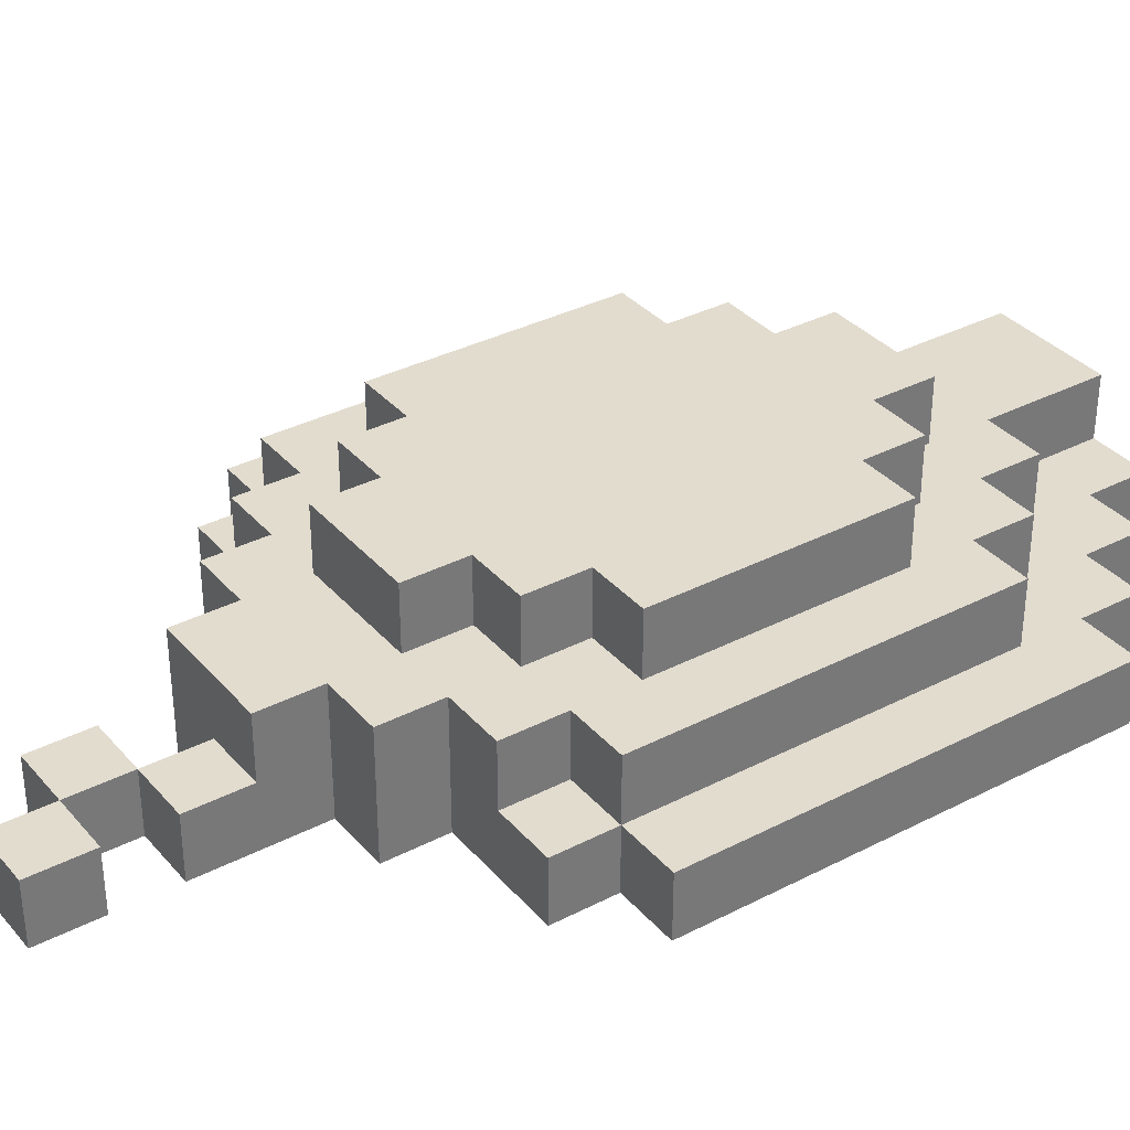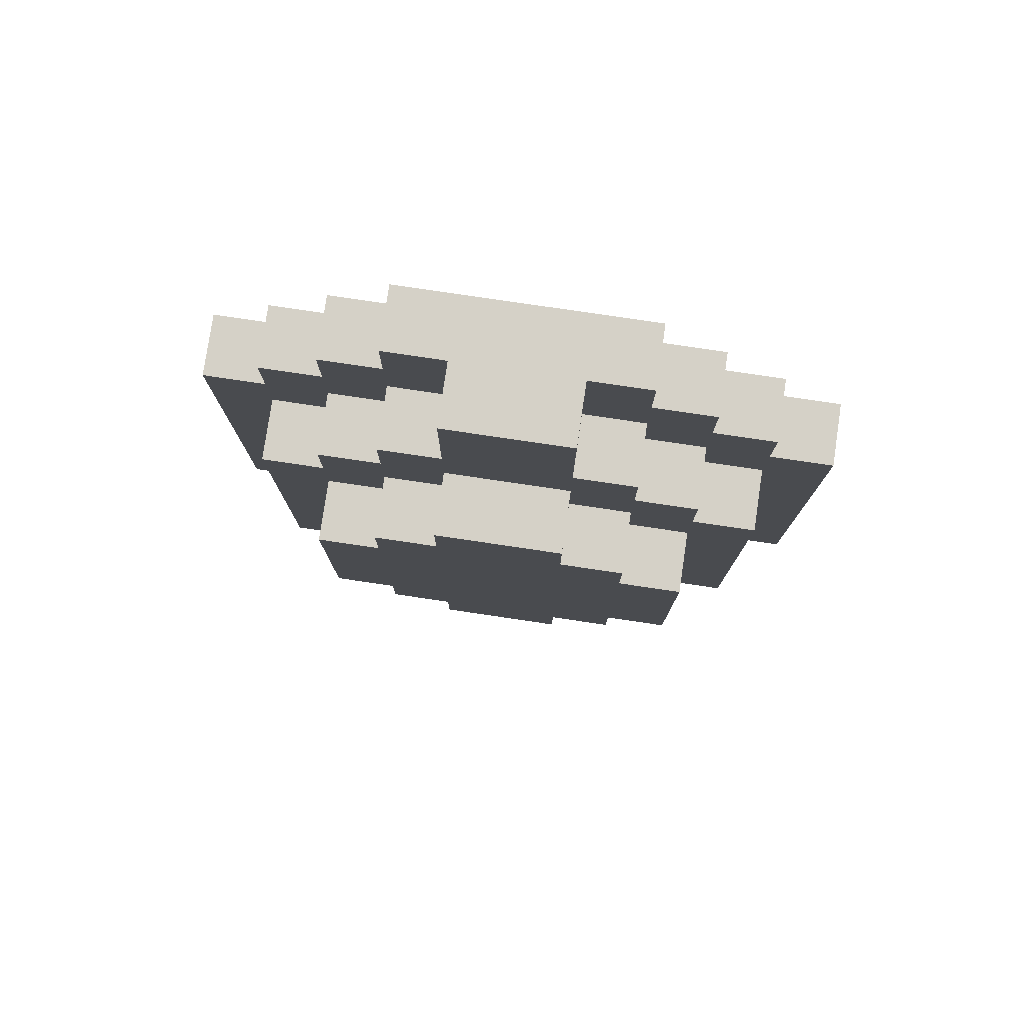
<metadata>
{"format":"obj","ext":"obj","renderer":"f3d","projection":"perspective","resolution":1024,"background":"white","views":[{"elev":34.7,"azim":-124.7,"up":"+Y"},{"elev":79.0,"azim":-171.6,"up":"+Z"}]}
</metadata>
<code>
o
v -0.5 0 0.8
v -0.5 0 0.7
v -0.5 0 0.2
v -0.5 0 0.1
v -0.5 0.1 0.8
v -0.5 0.1 0.7
v -0.5 0.1 0.2
v -0.5 0.1 0.1
v -0.4 0 0.9
v -0.4 0 0.8
v -0.4 0 0.1
v -0.4 0 0
v -0.4 0.1 0.9
v -0.4 0.1 0.8
v -0.4 0.1 0.7
v -0.4 0.1 0.2
v -0.4 0.1 0.1
v -0.4 0.1 0
v -0.4 0.2 0.7
v -0.4 0.2 0.1
v -0.3 0 1
v -0.3 0 0.9
v -0.3 0.1 1
v -0.3 0.1 0.9
v -0.3 0.1 0.8
v -0.3 0.1 0.7
v -0.3 0.1 0.1
v -0.3 0.1 0
v -0.3 0.2 0.8
v -0.3 0.2 0.7
v -0.3 0.2 0.6
v -0.3 0.2 0.5
v -0.3 0.2 0.3
v -0.3 0.2 0.2
v -0.3 0.2 0.1
v -0.3 0.2 0
v -0.3 0.3 0.6
v -0.3 0.3 0.5
v -0.3 0.3 0.3
v -0.3 0.3 0.2
v -0.2 0 1.1
v -0.2 0 1
v -0.2 0 0
v -0.2 0 -0.1
v -0.2 0.1 1.1
v -0.2 0.1 1
v -0.2 0.1 0.9
v -0.2 0.1 0.8
v -0.2 0.1 0
v -0.2 0.1 -0.1
v -0.2 0.2 0.9
v -0.2 0.2 0.8
v -0.2 0.2 0.7
v -0.2 0.2 0.6
v -0.2 0.2 0.2
v -0.2 0.2 0.1
v -0.2 0.2 0
v -0.2 0.2 -0.1
v -0.2 0.3 0.7
v -0.2 0.3 0.6
v -0.2 0.3 0.2
v -0.2 0.3 0.1
v -0.1 0 -0.1
v -0.1 0 -0.2
v -0.1 0 -0.3
v -0.1 0 -0.4
v -0.1 0 -0.5
v -0.1 0.1 1.1
v -0.1 0.1 1
v -0.1 0.1 0.9
v -0.1 0.1 -0.1
v -0.1 0.1 -0.2
v -0.1 0.1 -0.3
v -0.1 0.1 -0.4
v -0.1 0.1 -0.5
v -0.1 0.2 1.1
v -0.1 0.2 1
v -0.1 0.2 0.9
v -0.1 0.2 0.8
v -0.1 0.2 0.7
v -0.1 0.2 0.1
v -0.1 0.2 0
v -0.1 0.2 -0.1
v -0.1 0.2 -0.2
v -0.1 0.3 0.8
v -0.1 0.3 0.7
v -0.1 0.3 0.1
v -0.1 0.3 0
v 0 0 -0.3
v 0 0 -0.4
v 0 0.1 -0.3
v 0 0.1 -0.4
v 0 0 -0.2
v 0 0 -0.3
v 0 0 -0.4
v 0 0 -0.5
v 0 0.1 -0.2
v 0 0.1 -0.3
v 0 0.1 -0.4
v 0 0.1 -0.5
v 0.1 0 -0.1
v 0.1 0 -0.2
v 0.1 0 -0.3
v 0.1 0 -0.4
v 0.1 0.1 1.1
v 0.1 0.1 1
v 0.1 0.1 0.9
v 0.1 0.1 -0.1
v 0.1 0.1 -0.2
v 0.1 0.1 -0.3
v 0.1 0.1 -0.4
v 0.1 0.2 1.1
v 0.1 0.2 1
v 0.1 0.2 0.9
v 0.1 0.2 0.8
v 0.1 0.2 0.7
v 0.1 0.2 0.1
v 0.1 0.2 0
v 0.1 0.2 -0.1
v 0.1 0.2 -0.2
v 0.1 0.3 0.8
v 0.1 0.3 0.7
v 0.1 0.3 0.1
v 0.1 0.3 0
v 0.2 0 1.1
v 0.2 0 1
v 0.2 0 0
v 0.2 0 -0.1
v 0.2 0.1 1.1
v 0.2 0.1 1
v 0.2 0.1 0.9
v 0.2 0.1 0.8
v 0.2 0.1 0
v 0.2 0.1 -0.1
v 0.2 0.2 0.9
v 0.2 0.2 0.8
v 0.2 0.2 0.7
v 0.2 0.2 0.6
v 0.2 0.2 0.2
v 0.2 0.2 0.1
v 0.2 0.2 0
v 0.2 0.2 -0.1
v 0.2 0.3 0.7
v 0.2 0.3 0.6
v 0.2 0.3 0.2
v 0.2 0.3 0.1
v 0.3 0 1
v 0.3 0 0.9
v 0.3 0.1 1
v 0.3 0.1 0.9
v 0.3 0.1 0.8
v 0.3 0.1 0.7
v 0.3 0.1 0.1
v 0.3 0.1 0
v 0.3 0.2 0.8
v 0.3 0.2 0.7
v 0.3 0.2 0.6
v 0.3 0.2 0.5
v 0.3 0.2 0.3
v 0.3 0.2 0.2
v 0.3 0.2 0.1
v 0.3 0.2 0
v 0.3 0.3 0.6
v 0.3 0.3 0.5
v 0.3 0.3 0.3
v 0.3 0.3 0.2
v 0.4 0 0.9
v 0.4 0 0.8
v 0.4 0 0.1
v 0.4 0 0
v 0.4 0.1 0.9
v 0.4 0.1 0.8
v 0.4 0.1 0.7
v 0.4 0.1 0.6
v 0.4 0.1 0.2
v 0.4 0.1 0.1
v 0.4 0.1 0
v 0.4 0.2 0.7
v 0.4 0.2 0.6
v 0.4 0.2 0.2
v 0.4 0.2 0.1
v 0.5 0 0.8
v 0.5 0 0.7
v 0.5 0 0.2
v 0.5 0 0.1
v 0.5 0.1 0.8
v 0.5 0.1 0.7
v 0.5 0.1 0.2
v 0.5 0.1 0.1
v -0.2 0 1.1
v -0.2 0.1 1.1
v -0.1 0 1.1
v -0.1 0.1 1.1
v -0.1 0.2 1.1
v 0 0.1 1.1
v 0 0.2 1.1
v 0.1 0 1.1
v 0.1 0.1 1.1
v 0.1 0.2 1.1
v 0.2 0 1.1
v 0.2 0.1 1.1
v -0.3 0 1
v -0.3 0.1 1
v -0.2 0 1
v -0.2 0.1 1
v 0.2 0 1
v 0.2 0.1 1
v 0.3 0 1
v 0.3 0.1 1
v -0.4 0 0.9
v -0.4 0.1 0.9
v -0.3 0 0.9
v -0.3 0.1 0.9
v -0.2 0.1 0.9
v -0.2 0.2 0.9
v -0.1 0.1 0.9
v -0.1 0.2 0.9
v 0.1 0.1 0.9
v 0.1 0.2 0.9
v 0.2 0.1 0.9
v 0.2 0.2 0.9
v 0.3 0 0.9
v 0.3 0.1 0.9
v 0.4 0 0.9
v 0.4 0.1 0.9
v -0.5 0 0.8
v -0.5 0.1 0.8
v -0.4 0 0.8
v -0.4 0.1 0.8
v -0.3 0.1 0.8
v -0.3 0.2 0.8
v -0.2 0.1 0.8
v -0.2 0.2 0.8
v -0.1 0.2 0.8
v -0.1 0.3 0.8
v 0.1 0.2 0.8
v 0.1 0.3 0.8
v 0.2 0.1 0.8
v 0.2 0.2 0.8
v 0.3 0.1 0.8
v 0.3 0.2 0.8
v 0.4 0 0.8
v 0.4 0.1 0.8
v 0.5 0 0.8
v 0.5 0.1 0.8
v -0.4 0.1 0.7
v -0.4 0.2 0.7
v -0.3 0.1 0.7
v -0.3 0.2 0.7
v -0.2 0.2 0.7
v -0.2 0.3 0.7
v -0.1 0.2 0.7
v -0.1 0.3 0.7
v 0.1 0.2 0.7
v 0.1 0.3 0.7
v 0.2 0.2 0.7
v 0.2 0.3 0.7
v 0.3 0.1 0.7
v 0.3 0.2 0.7
v 0.4 0.1 0.7
v 0.4 0.2 0.7
v -0.3 0.2 0.6
v -0.3 0.3 0.6
v -0.2 0.2 0.6
v -0.2 0.3 0.6
v 0.2 0.2 0.6
v 0.2 0.3 0.6
v 0.3 0.2 0.6
v 0.3 0.3 0.6
v 0 0 -0.3
v 0 0.1 -0.3
v 0.1 0 -0.3
v 0.1 0.1 -0.3
v -0.1 0 -0.4
v -0.1 0.1 -0.4
v 0 0 -0.4
v 0 0.1 -0.4
v -0.3 0.2 0.2
v -0.3 0.3 0.2
v -0.2 0.2 0.2
v -0.2 0.3 0.2
v 0.2 0.2 0.2
v 0.2 0.3 0.2
v 0.3 0.2 0.2
v 0.3 0.3 0.2
v -0.5 0 0.1
v -0.5 0.1 0.1
v -0.4 0 0.1
v -0.4 0.1 0.1
v -0.4 0.2 0.1
v -0.3 0.1 0.1
v -0.3 0.2 0.1
v -0.2 0.2 0.1
v -0.2 0.3 0.1
v -0.1 0.2 0.1
v -0.1 0.3 0.1
v 0.1 0.2 0.1
v 0.1 0.3 0.1
v 0.2 0.2 0.1
v 0.2 0.3 0.1
v 0.3 0.1 0.1
v 0.3 0.2 0.1
v 0.4 0 0.1
v 0.4 0.1 0.1
v 0.4 0.2 0.1
v 0.5 0 0.1
v 0.5 0.1 0.1
v -0.4 0 0
v -0.4 0.1 0
v -0.3 0 0
v -0.3 0.1 0
v -0.3 0.2 0
v -0.2 0 0
v -0.2 0.1 0
v -0.2 0.2 0
v -0.1 0.2 0
v -0.1 0.3 0
v 0 0.2 0
v 0.1 0.2 0
v 0.1 0.3 0
v 0.2 0 0
v 0.2 0.1 0
v 0.2 0.2 0
v 0.3 0 0
v 0.3 0.1 0
v 0.3 0.2 0
v 0.4 0 0
v 0.4 0.1 0
v -0.2 0 -0.1
v -0.2 0.1 -0.1
v -0.2 0.2 -0.1
v -0.1 0 -0.1
v -0.1 0.1 -0.1
v -0.1 0.2 -0.1
v 0.1 0 -0.1
v 0.1 0.1 -0.1
v 0.1 0.2 -0.1
v 0.2 0 -0.1
v 0.2 0.1 -0.1
v 0.2 0.2 -0.1
v -0.1 0.1 -0.2
v -0.1 0.2 -0.2
v 0 0 -0.2
v 0 0.1 -0.2
v 0 0.2 -0.2
v 0.1 0 -0.2
v 0.1 0.1 -0.2
v 0.1 0.2 -0.2
v -0.1 0 -0.3
v -0.1 0.1 -0.3
v 0 0 -0.3
v 0 0.1 -0.3
v 0 0 -0.4
v 0 0.1 -0.4
v 0.1 0 -0.4
v 0.1 0.1 -0.4
v -0.1 0 -0.5
v -0.1 0.1 -0.5
v 0 0 -0.5
v 0 0.1 -0.5
v -0.2 0 1.1
v -0.1 0 1.1
v 0.1 0 1.1
v 0.2 0 1.1
v -0.3 0 1
v -0.2 0 1
v -0.1 0 1
v 0.1 0 1
v 0.2 0 1
v 0.3 0 1
v -0.4 0 0.9
v -0.3 0 0.9
v -0.2 0 0.9
v -0.1 0 0.9
v 0.1 0 0.9
v 0.2 0 0.9
v 0.3 0 0.9
v 0.4 0 0.9
v -0.5 0 0.8
v -0.4 0 0.8
v -0.3 0 0.8
v -0.2 0 0.8
v 0.2 0 0.8
v 0.3 0 0.8
v 0.4 0 0.8
v 0.5 0 0.8
v -0.5 0 0.7
v -0.4 0 0.7
v -0.3 0 0.7
v 0.3 0 0.7
v 0.4 0 0.7
v 0.5 0 0.7
v -0.5 0 0.2
v -0.4 0 0.2
v 0.4 0 0.2
v 0.5 0 0.2
v -0.5 0 0.1
v -0.4 0 0.1
v -0.3 0 0.1
v 0.3 0 0.1
v 0.4 0 0.1
v 0.5 0 0.1
v -0.4 0 0
v -0.3 0 0
v -0.2 0 0
v 0.2 0 0
v 0.3 0 0
v 0.4 0 0
v -0.2 0 -0.1
v -0.1 0 -0.1
v 0.1 0 -0.1
v 0.2 0 -0.1
v -0.1 0 -0.2
v 0 0 -0.2
v 0.1 0 -0.2
v -0.1 0 -0.3
v 0 0 -0.3
v 0.1 0 -0.3
v -0.1 0 -0.4
v 0 0 -0.4
v 0.1 0 -0.4
v -0.1 0 -0.5
v 0 0 -0.5
v -0.2 0.1 1.1
v -0.1 0.1 1.1
v 0.1 0.1 1.1
v 0.2 0.1 1.1
v -0.3 0.1 1
v -0.2 0.1 1
v -0.1 0.1 1
v 0.1 0.1 1
v 0.2 0.1 1
v 0.3 0.1 1
v -0.4 0.1 0.9
v -0.3 0.1 0.9
v -0.2 0.1 0.9
v -0.1 0.1 0.9
v 0.1 0.1 0.9
v 0.2 0.1 0.9
v 0.3 0.1 0.9
v 0.4 0.1 0.9
v -0.5 0.1 0.8
v -0.4 0.1 0.8
v -0.3 0.1 0.8
v -0.2 0.1 0.8
v 0.2 0.1 0.8
v 0.3 0.1 0.8
v 0.4 0.1 0.8
v 0.5 0.1 0.8
v -0.5 0.1 0.7
v -0.4 0.1 0.7
v -0.3 0.1 0.7
v 0.3 0.1 0.7
v 0.4 0.1 0.7
v 0.5 0.1 0.7
v 0.4 0.1 0.6
v -0.5 0.1 0.2
v -0.4 0.1 0.2
v 0.4 0.1 0.2
v 0.5 0.1 0.2
v -0.5 0.1 0.1
v -0.4 0.1 0.1
v -0.3 0.1 0.1
v 0.3 0.1 0.1
v 0.4 0.1 0.1
v 0.5 0.1 0.1
v -0.4 0.1 0
v -0.3 0.1 0
v 0.3 0.1 0
v 0.4 0.1 0
v -0.1 0.1 -0.2
v 0 0.1 -0.2
v -0.1 0.1 -0.3
v 0 0.1 -0.3
v 0.1 0.1 -0.3
v -0.1 0.1 -0.4
v 0 0.1 -0.4
v 0.1 0.1 -0.4
v -0.1 0.1 -0.5
v 0 0.1 -0.5
v -0.1 0.2 1.1
v 0 0.2 1.1
v 0.1 0.2 1.1
v -0.1 0.2 1
v 0 0.2 1
v 0.1 0.2 1
v -0.2 0.2 0.9
v -0.1 0.2 0.9
v 0 0.2 0.9
v 0.1 0.2 0.9
v 0.2 0.2 0.9
v -0.3 0.2 0.8
v -0.2 0.2 0.8
v -0.1 0.2 0.8
v 0.1 0.2 0.8
v 0.2 0.2 0.8
v 0.3 0.2 0.8
v -0.4 0.2 0.7
v -0.3 0.2 0.7
v -0.2 0.2 0.7
v -0.1 0.2 0.7
v 0.1 0.2 0.7
v 0.2 0.2 0.7
v 0.3 0.2 0.7
v 0.4 0.2 0.7
v -0.3 0.2 0.6
v -0.2 0.2 0.6
v 0.2 0.2 0.6
v 0.3 0.2 0.6
v 0.4 0.2 0.6
v -0.3 0.2 0.5
v 0.3 0.2 0.5
v -0.3 0.2 0.3
v 0.3 0.2 0.3
v -0.3 0.2 0.2
v -0.2 0.2 0.2
v 0.2 0.2 0.2
v 0.3 0.2 0.2
v 0.4 0.2 0.2
v -0.4 0.2 0.1
v -0.3 0.2 0.1
v -0.2 0.2 0.1
v -0.1 0.2 0.1
v 0.1 0.2 0.1
v 0.2 0.2 0.1
v 0.3 0.2 0.1
v 0.4 0.2 0.1
v -0.3 0.2 0
v -0.2 0.2 0
v -0.1 0.2 0
v 0 0.2 0
v 0.1 0.2 0
v 0.2 0.2 0
v 0.3 0.2 0
v -0.2 0.2 -0.1
v -0.1 0.2 -0.1
v 0 0.2 -0.1
v 0.1 0.2 -0.1
v 0.2 0.2 -0.1
v -0.1 0.2 -0.2
v 0 0.2 -0.2
v 0.1 0.2 -0.2
v -0.1 0.3 0.8
v 0.1 0.3 0.8
v -0.2 0.3 0.7
v -0.1 0.3 0.7
v 0.1 0.3 0.7
v 0.2 0.3 0.7
v -0.3 0.3 0.6
v -0.2 0.3 0.6
v -0.1 0.3 0.6
v 0.1 0.3 0.6
v 0.2 0.3 0.6
v 0.3 0.3 0.6
v -0.3 0.3 0.5
v -0.2 0.3 0.5
v -0.1 0.3 0.5
v 0.1 0.3 0.5
v 0.2 0.3 0.5
v 0.3 0.3 0.5
v -0.2 0.3 0.4
v -0.1 0.3 0.4
v 0.1 0.3 0.4
v 0.2 0.3 0.4
v -0.3 0.3 0.3
v -0.2 0.3 0.3
v 0.2 0.3 0.3
v 0.3 0.3 0.3
v -0.3 0.3 0.2
v -0.2 0.3 0.2
v -0.1 0.3 0.2
v 0.1 0.3 0.2
v 0.2 0.3 0.2
v 0.3 0.3 0.2
v -0.2 0.3 0.1
v -0.1 0.3 0.1
v 0.1 0.3 0.1
v 0.2 0.3 0.1
v -0.1 0.3 0
v 0.1 0.3 0
f 5 2 1
f 6 3 2
f 6 2 5
f 7 4 3
f 7 3 6
f 8 4 7
f 13 10 9
f 14 10 13
f 17 12 11
f 18 12 17
f 19 16 15
f 19 17 16
f 20 17 19
f 23 22 21
f 24 22 23
f 29 26 25
f 30 26 29
f 35 28 27
f 36 28 35
f 37 32 31
f 38 33 32
f 38 32 37
f 39 34 33
f 39 33 38
f 40 34 39
f 45 42 41
f 46 42 45
f 49 44 43
f 50 44 49
f 51 48 47
f 52 48 51
f 57 50 49
f 58 50 57
f 59 54 53
f 60 54 59
f 61 56 55
f 62 56 61
f 71 64 63
f 72 65 64
f 72 64 71
f 73 65 72
f 74 67 66
f 75 67 74
f 76 69 68
f 77 70 69
f 77 69 76
f 78 70 77
f 83 72 71
f 84 72 83
f 85 80 79
f 86 80 85
f 87 82 81
f 88 82 87
f 91 90 89
f 92 90 91
f 93 94 97
f 97 94 98
f 95 96 99
f 99 96 100
f 101 102 108
f 108 102 109
f 103 104 110
f 110 104 111
f 105 106 112
f 106 107 113
f 112 106 113
f 113 107 114
f 108 109 119
f 119 109 120
f 115 116 121
f 121 116 122
f 117 118 123
f 123 118 124
f 125 126 129
f 129 126 130
f 127 128 133
f 133 128 134
f 131 132 135
f 135 132 136
f 133 134 141
f 141 134 142
f 137 138 143
f 143 138 144
f 139 140 145
f 145 140 146
f 147 148 149
f 149 148 150
f 151 152 155
f 155 152 156
f 153 154 161
f 161 154 162
f 157 158 163
f 158 159 164
f 163 158 164
f 159 160 165
f 164 159 165
f 165 160 166
f 167 168 171
f 171 168 172
f 169 170 176
f 176 170 177
f 173 174 178
f 174 175 179
f 178 174 179
f 175 176 180
f 179 175 180
f 180 176 181
f 182 183 186
f 183 184 187
f 186 183 187
f 184 185 188
f 187 184 188
f 188 185 189
f 192 191 190
f 193 191 192
f 195 193 192
f 195 194 193
f 196 194 195
f 197 195 192
f 198 196 195
f 198 195 197
f 199 196 198
f 200 198 197
f 201 198 200
f 204 203 202
f 205 203 204
f 208 207 206
f 209 207 208
f 212 211 210
f 213 211 212
f 216 215 214
f 217 215 216
f 220 219 218
f 221 219 220
f 224 223 222
f 225 223 224
f 228 227 226
f 229 227 228
f 232 231 230
f 233 231 232
f 236 235 234
f 237 235 236
f 240 239 238
f 241 239 240
f 244 243 242
f 245 243 244
f 248 247 246
f 249 247 248
f 252 251 250
f 253 251 252
f 256 255 254
f 257 255 256
f 260 259 258
f 261 259 260
f 264 263 262
f 265 263 264
f 268 267 266
f 269 267 268
f 272 271 270
f 273 271 272
f 276 275 274
f 277 275 276
f 278 279 280
f 280 279 281
f 282 283 284
f 284 283 285
f 286 287 288
f 288 287 289
f 289 290 291
f 291 290 292
f 293 294 295
f 295 294 296
f 297 298 299
f 299 298 300
f 301 302 304
f 304 302 305
f 303 304 306
f 306 304 307
f 308 309 310
f 310 309 311
f 310 311 313
f 311 312 314
f 313 311 314
f 314 312 315
f 316 317 318
f 318 317 319
f 319 317 320
f 321 322 324
f 322 323 325
f 324 322 325
f 325 323 326
f 324 325 327
f 327 325 328
f 329 330 332
f 330 331 333
f 332 330 333
f 333 331 334
f 335 336 338
f 336 337 339
f 338 336 339
f 339 337 340
f 341 342 344
f 344 342 345
f 343 344 346
f 344 345 347
f 346 344 347
f 347 345 348
f 349 350 351
f 351 350 352
f 353 354 355
f 355 354 356
f 357 358 359
f 359 358 360
f 366 362 361
f 367 363 362
f 367 362 366
f 368 364 363
f 368 363 367
f 369 364 368
f 372 366 365
f 373 367 366
f 373 366 372
f 374 368 367
f 374 367 373
f 375 369 368
f 375 368 374
f 376 370 369
f 376 369 375
f 377 370 376
f 380 372 371
f 381 373 372
f 381 372 380
f 382 375 374
f 382 373 381
f 382 374 373
f 382 376 375
f 383 377 376
f 383 376 382
f 384 378 377
f 384 377 383
f 385 378 384
f 387 380 379
f 388 381 380
f 388 380 387
f 389 383 382
f 389 381 388
f 389 382 381
f 389 384 383
f 390 385 384
f 390 384 389
f 391 386 385
f 391 385 390
f 392 386 391
f 393 388 387
f 394 390 389
f 394 388 393
f 394 389 388
f 394 391 390
f 395 392 391
f 395 391 394
f 396 392 395
f 397 394 393
f 398 395 394
f 398 394 397
f 399 395 398
f 400 395 399
f 401 396 395
f 401 395 400
f 402 396 401
f 403 399 398
f 404 400 399
f 404 399 403
f 405 400 404
f 406 400 405
f 407 401 400
f 407 400 406
f 408 401 407
f 409 406 405
f 410 406 409
f 411 406 410
f 412 406 411
f 413 411 410
f 414 411 413
f 415 411 414
f 416 414 413
f 417 414 416
f 420 418 417
f 421 418 420
f 422 420 419
f 423 420 422
f 424 425 429
f 429 425 430
f 426 427 431
f 431 427 432
f 428 429 435
f 429 430 436
f 435 429 436
f 436 430 437
f 431 432 438
f 432 433 439
f 438 432 439
f 439 433 440
f 434 435 443
f 435 436 444
f 443 435 444
f 444 436 445
f 439 440 446
f 440 441 447
f 446 440 447
f 447 441 448
f 442 443 450
f 443 444 451
f 450 443 451
f 451 444 452
f 447 448 453
f 448 449 454
f 453 448 454
f 454 449 455
f 454 455 456
f 450 451 457
f 457 451 458
f 456 455 459
f 459 455 460
f 457 458 461
f 461 458 462
f 459 460 465
f 465 460 466
f 462 463 467
f 467 463 468
f 464 465 469
f 469 465 470
f 471 472 473
f 473 472 474
f 474 475 477
f 477 475 478
f 476 477 479
f 479 477 480
f 481 482 484
f 482 483 485
f 484 482 485
f 485 483 486
f 484 485 488
f 485 486 489
f 488 485 489
f 489 486 490
f 487 488 493
f 489 490 494
f 488 489 494
f 493 488 494
f 490 491 495
f 494 490 495
f 495 491 496
f 492 493 499
f 493 494 500
f 499 493 500
f 500 494 501
f 495 496 502
f 496 497 503
f 502 496 503
f 503 497 504
f 498 499 506
f 499 500 506
f 506 500 507
f 503 504 508
f 504 505 509
f 508 504 509
f 509 505 510
f 498 506 511
f 509 510 512
f 498 511 513
f 512 510 514
f 498 513 515
f 514 510 518
f 518 510 519
f 515 516 520
f 498 515 520
f 520 516 521
f 521 516 522
f 517 518 525
f 518 519 526
f 525 518 526
f 526 519 527
f 521 522 528
f 522 523 529
f 528 522 529
f 529 523 530
f 524 525 532
f 525 526 533
f 532 525 533
f 533 526 534
f 529 530 535
f 530 531 536
f 535 530 536
f 531 532 537
f 536 531 537
f 532 533 537
f 537 533 538
f 538 533 539
f 536 537 540
f 537 538 541
f 540 537 541
f 541 538 542
f 543 544 546
f 546 544 547
f 545 546 550
f 546 547 551
f 550 546 551
f 547 548 552
f 551 547 552
f 552 548 553
f 549 550 555
f 550 551 556
f 555 550 556
f 551 552 556
f 552 553 556
f 556 553 557
f 557 553 558
f 553 554 559
f 558 553 559
f 559 554 560
f 555 556 561
f 556 557 561
f 557 558 562
f 561 557 562
f 558 559 563
f 562 558 563
f 559 560 564
f 563 559 564
f 555 561 565
f 562 563 565
f 563 564 565
f 561 562 565
f 565 564 566
f 564 560 567
f 566 564 567
f 567 560 568
f 565 566 569
f 566 567 570
f 569 566 570
f 570 567 571
f 571 567 572
f 567 568 573
f 572 567 573
f 573 568 574
f 570 571 575
f 571 572 576
f 575 571 576
f 572 573 577
f 576 572 577
f 577 573 578
f 576 577 579
f 579 577 580

</code>
